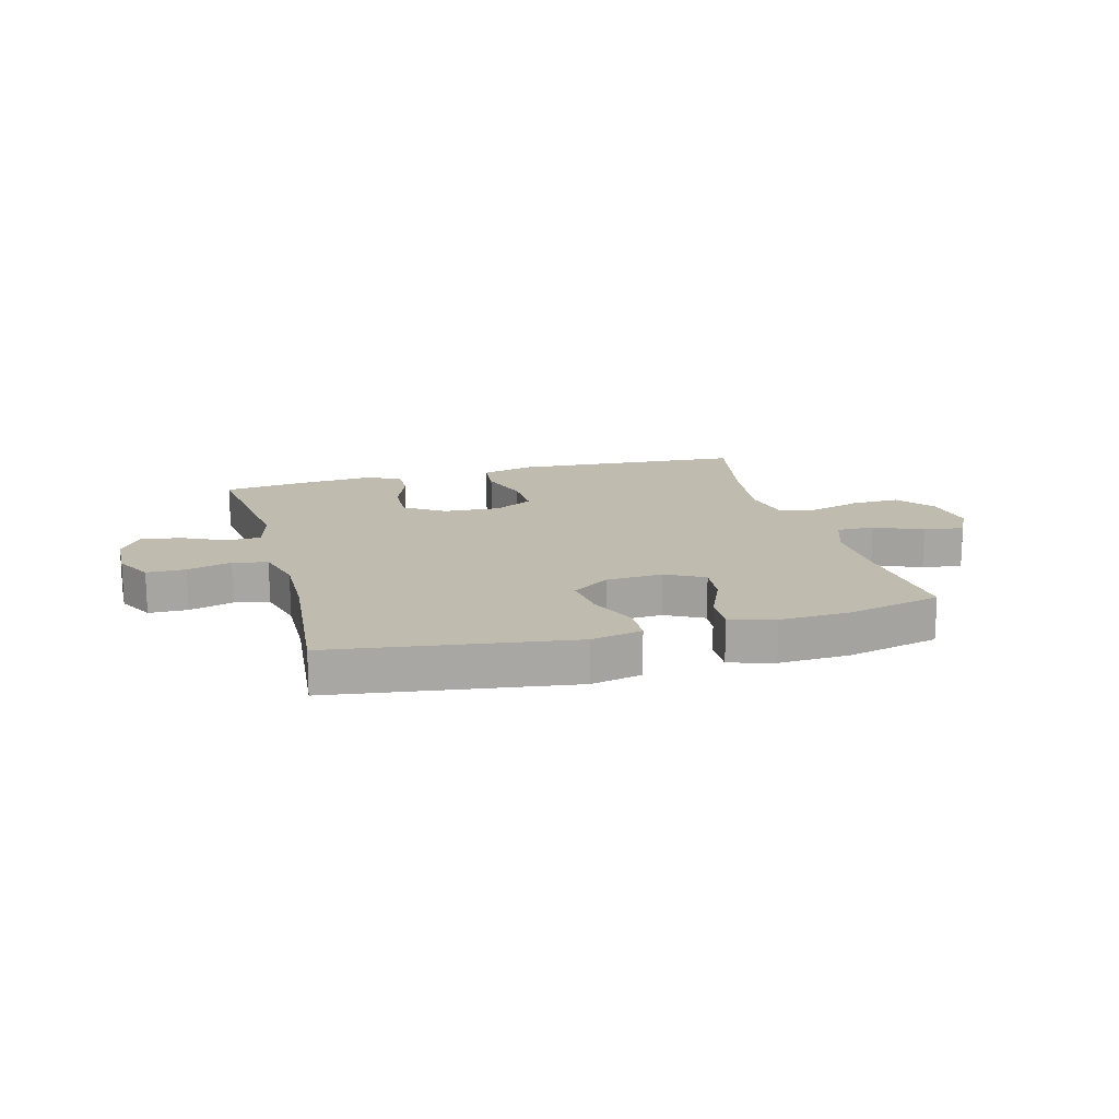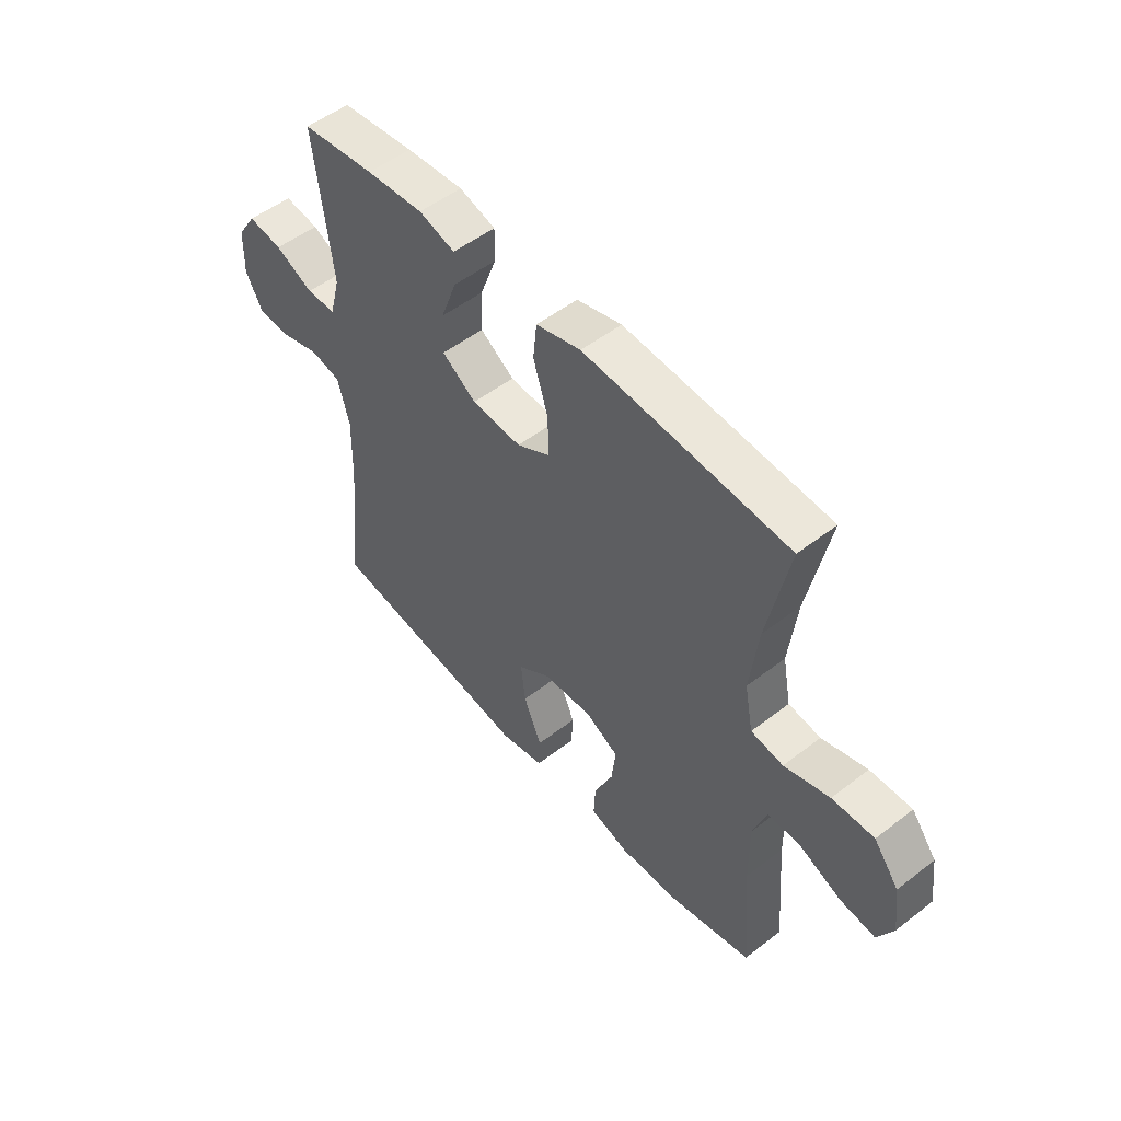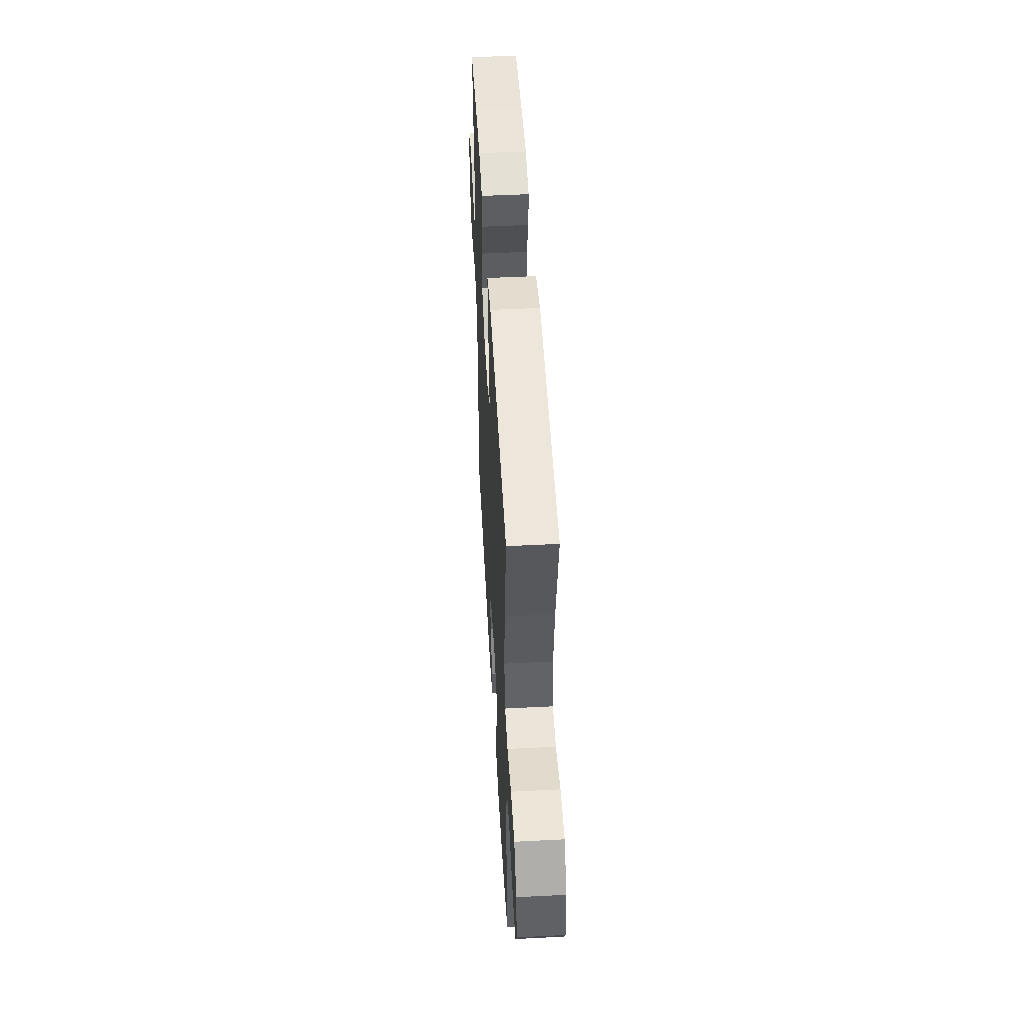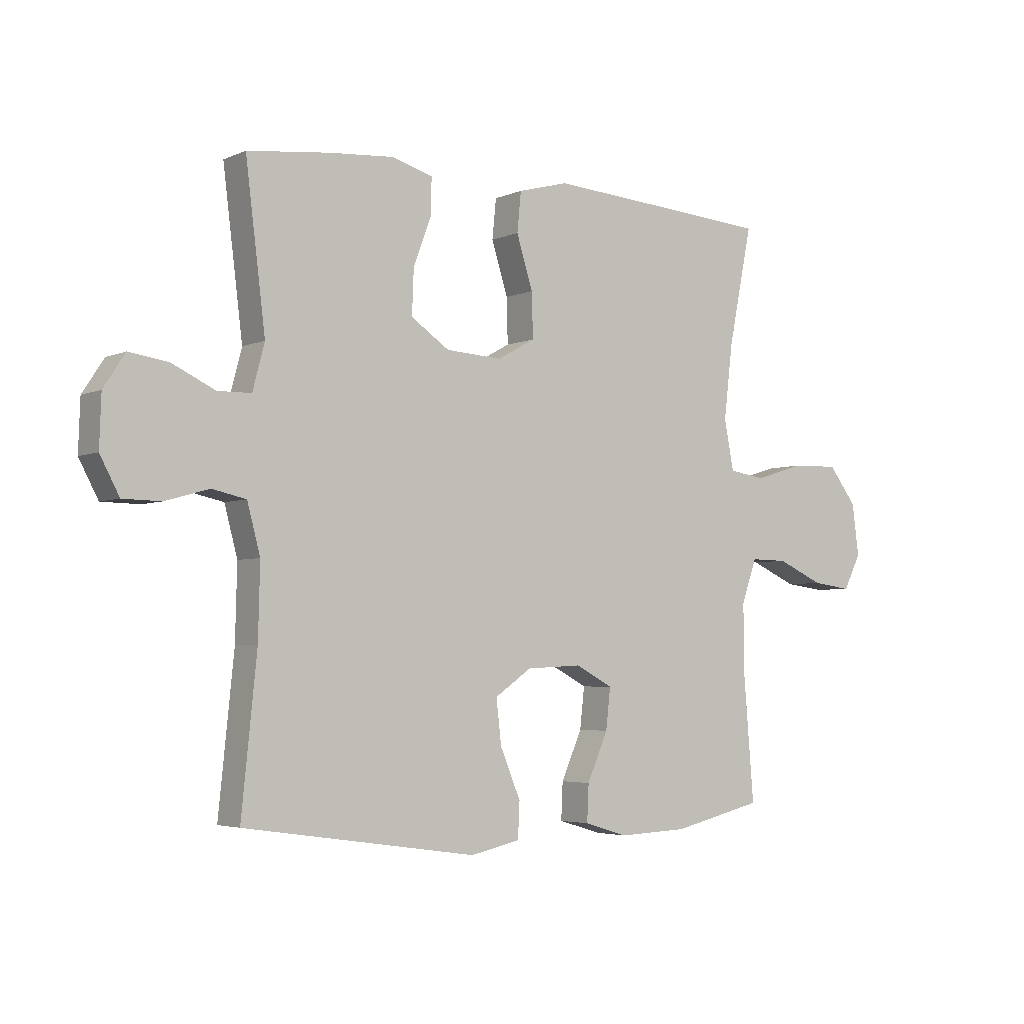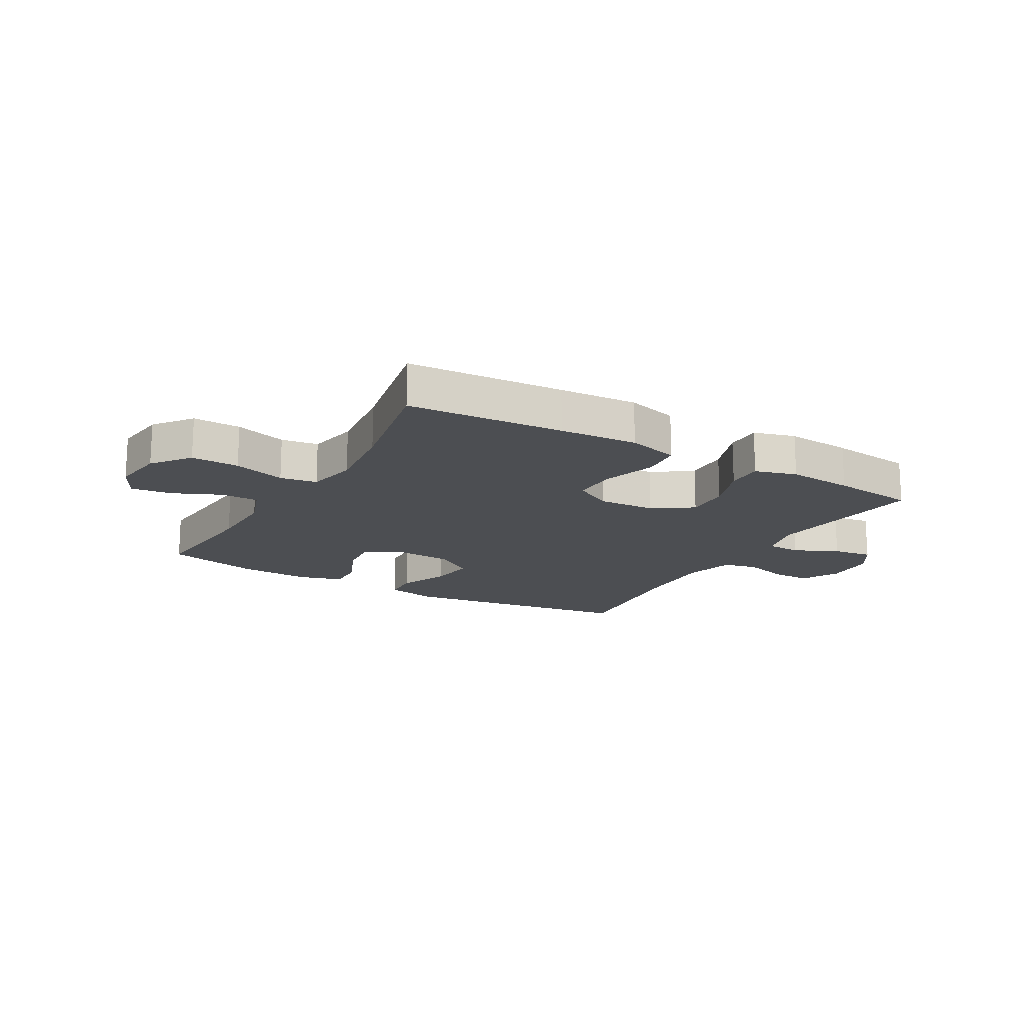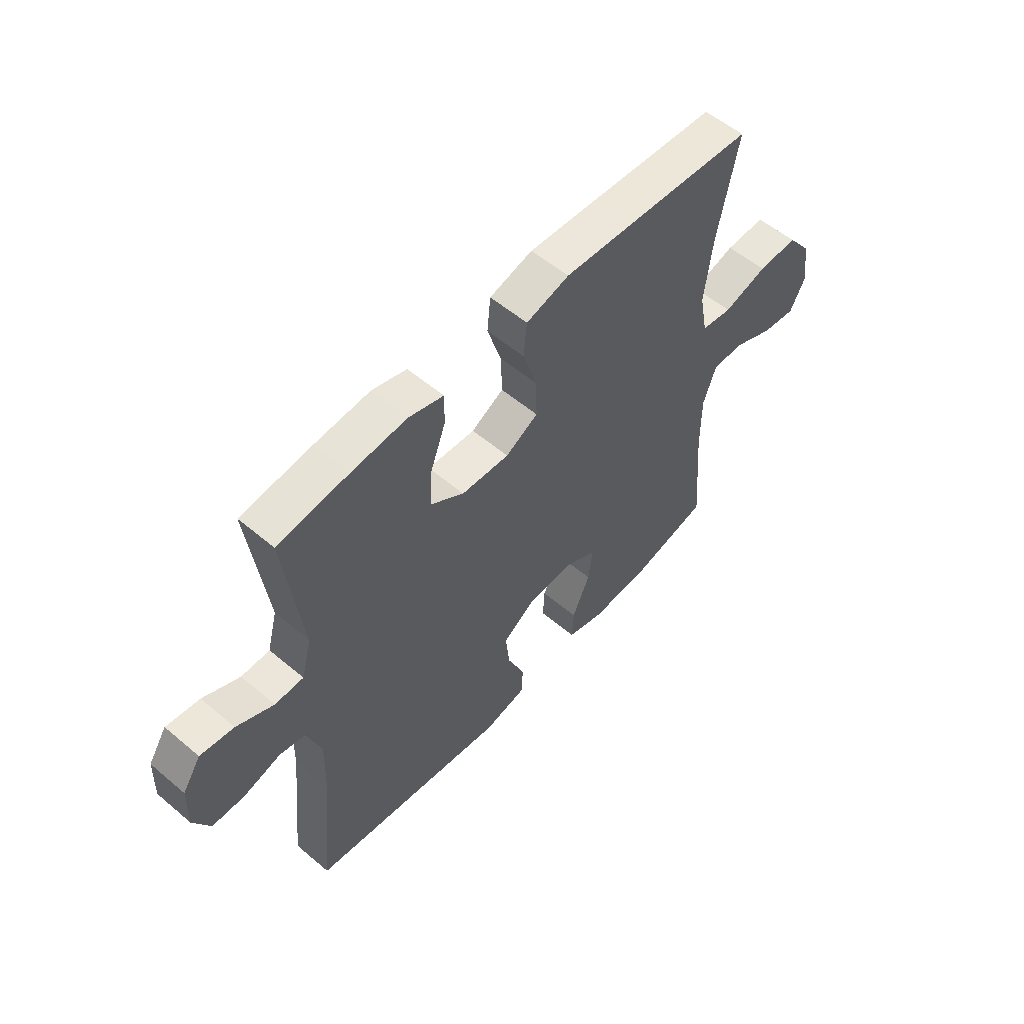
<metadata>
{"format":"obj","ext":"obj","renderer":"f3d","projection":"perspective","resolution":1024,"background":"white","views":[{"elev":16.0,"azim":164.7,"up":"+Y"},{"elev":51.8,"azim":-129.9,"up":"+Z"},{"elev":50.2,"azim":-93.2,"up":"+Z"},{"elev":-4.0,"azim":144.2,"up":"+Z"},{"elev":-16.7,"azim":-30.0,"up":"+Y"},{"elev":55.8,"azim":131.5,"up":"+Z"}]}
</metadata>
<code>
v -0.5 0.07 0.5
v -0.23 0.07 0.519
v -0.095 0.07 0.528
v -0.006 0.07 0.504
v 0.001 0.07 0.434
v -0.028 0.07 0.342
v -0.03 0.07 0.263
v 0.037 0.07 0.226
v 0.136 0.07 0.232
v 0.204 0.07 0.278
v 0.201 0.07 0.356
v 0.169 0.07 0.442
v 0.168 0.07 0.505
v 0.24 0.07 0.526
v 0.354 0.07 0.517
v 0.5 0.07 0.5
v 0.465 0.07 0.218
v 0.486 0.07 0.138
v 0.545 0.07 0.137
v 0.621 0.07 0.173
v 0.69 0.07 0.183
v 0.728 0.07 0.125
v 0.731 0.07 0.036
v 0.697 0.07 -0.028
v 0.63 0.07 -0.029
v 0.553 0.07 -0.007
v 0.493 0.07 -0.02
v 0.47 0.07 -0.106
v 0.473 0.07 -0.234
v 0.5 0.07 -0.5
v 0.088 0.07 -0.56
v 0 0.07 -0.541
v -0.003 0.07 -0.478
v 0.033 0.07 -0.392
v 0.042 0.07 -0.314
v -0.023 0.07 -0.269
v -0.121 0.07 -0.264
v -0.187 0.07 -0.299
v -0.179 0.07 -0.371
v -0.142 0.07 -0.455
v -0.139 0.07 -0.52
v -0.216 0.07 -0.543
v -0.339 0.07 -0.538
v -0.5 0.07 -0.5
v -0.482 0.07 -0.28
v -0.481 0.07 -0.157
v -0.508 0.07 -0.08
v -0.574 0.07 -0.081
v -0.657 0.07 -0.118
v -0.727 0.07 -0.127
v -0.758 0.07 -0.066
v -0.746 0.07 0.026
v -0.696 0.07 0.091
v -0.613 0.07 0.089
v -0.523 0.07 0.062
v -0.459 0.07 0.072
v -0.442 0.07 0.16
v -0.458 0.07 0.293
v -0.5 0 0.5
v -0.23 0 0.519
v -0.095 0 0.528
v -0.006 0 0.504
v 0.001 0 0.434
v -0.028 0 0.342
v -0.03 0 0.263
v 0.037 0 0.226
v 0.136 0 0.232
v 0.204 0 0.278
v 0.201 0 0.356
v 0.169 0 0.442
v 0.168 0 0.505
v 0.24 0 0.526
v 0.354 0 0.517
v 0.5 0 0.5
v 0.465 0 0.218
v 0.486 0 0.138
v 0.545 0 0.137
v 0.621 0 0.173
v 0.69 0 0.183
v 0.728 0 0.125
v 0.731 0 0.036
v 0.697 0 -0.028
v 0.63 0 -0.029
v 0.553 0 -0.007
v 0.493 0 -0.02
v 0.47 0 -0.106
v 0.473 0 -0.234
v 0.5 0 -0.5
v 0.088 0 -0.56
v 0 0 -0.541
v -0.003 0 -0.478
v 0.033 0 -0.392
v 0.042 0 -0.314
v -0.023 0 -0.269
v -0.121 0 -0.264
v -0.187 0 -0.299
v -0.179 0 -0.371
v -0.142 0 -0.455
v -0.139 0 -0.52
v -0.216 0 -0.543
v -0.339 0 -0.538
v -0.5 0 -0.5
v -0.482 0 -0.28
v -0.481 0 -0.157
v -0.508 0 -0.08
v -0.574 0 -0.081
v -0.657 0 -0.118
v -0.727 0 -0.127
v -0.758 0 -0.066
v -0.746 0 0.026
v -0.696 0 0.091
v -0.613 0 0.089
v -0.523 0 0.062
v -0.459 0 0.072
v -0.442 0 0.16
v -0.458 0 0.293
f 52 53 54 55
f 52 55 56
f 51 52 56
f 48 49 50 51
f 47 48 51 56
f 46 47 56
f 45 46 56 57
f 43 44 45 57
f 39 40 41 42
f 38 39 42 43
f 31 32 33 34
f 29 30 31 34
f 28 29 34 35
f 27 28 35 36
f 23 24 25 26
f 23 26 27
f 22 23 27
f 19 20 21 22
f 18 19 22 27
f 17 18 27 36
f 11 12 13 14
f 10 11 14 15
f 3 4 5 6
f 3 6 7
f 58 1 2 3
f 58 3 7
f 38 43 57 58
f 37 38 58 7
f 36 37 7 8
f 17 36 8 9
f 10 15 16 17
f 9 10 17
f 113 112 111 110
f 114 113 110
f 114 110 109
f 109 108 107 106
f 114 109 106 105
f 114 105 104
f 115 114 104 103
f 115 103 102 101
f 100 99 98 97
f 101 100 97 96
f 92 91 90 89
f 92 89 88 87
f 93 92 87 86
f 94 93 86 85
f 84 83 82 81
f 85 84 81
f 85 81 80
f 80 79 78 77
f 85 80 77 76
f 94 85 76 75
f 72 71 70 69
f 73 72 69 68
f 64 63 62 61
f 65 64 61
f 61 60 59 116
f 65 61 116
f 116 115 101 96
f 65 116 96 95
f 66 65 95 94
f 67 66 94 75
f 75 74 73 68
f 75 68 67
f 1 59 60 2
f 2 60 61 3
f 3 61 62 4
f 4 62 63 5
f 5 63 64 6
f 6 64 65 7
f 7 65 66 8
f 8 66 67 9
f 9 67 68 10
f 10 68 69 11
f 11 69 70 12
f 12 70 71 13
f 13 71 72 14
f 14 72 73 15
f 15 73 74 16
f 16 74 75 17
f 17 75 76 18
f 18 76 77 19
f 19 77 78 20
f 20 78 79 21
f 21 79 80 22
f 22 80 81 23
f 23 81 82 24
f 24 82 83 25
f 25 83 84 26
f 26 84 85 27
f 27 85 86 28
f 28 86 87 29
f 29 87 88 30
f 30 88 89 31
f 31 89 90 32
f 32 90 91 33
f 33 91 92 34
f 34 92 93 35
f 35 93 94 36
f 36 94 95 37
f 37 95 96 38
f 38 96 97 39
f 39 97 98 40
f 40 98 99 41
f 41 99 100 42
f 42 100 101 43
f 43 101 102 44
f 44 102 103 45
f 45 103 104 46
f 46 104 105 47
f 47 105 106 48
f 48 106 107 49
f 49 107 108 50
f 50 108 109 51
f 51 109 110 52
f 52 110 111 53
f 53 111 112 54
f 54 112 113 55
f 55 113 114 56
f 56 114 115 57
f 57 115 116 58
f 58 116 59 1

</code>
